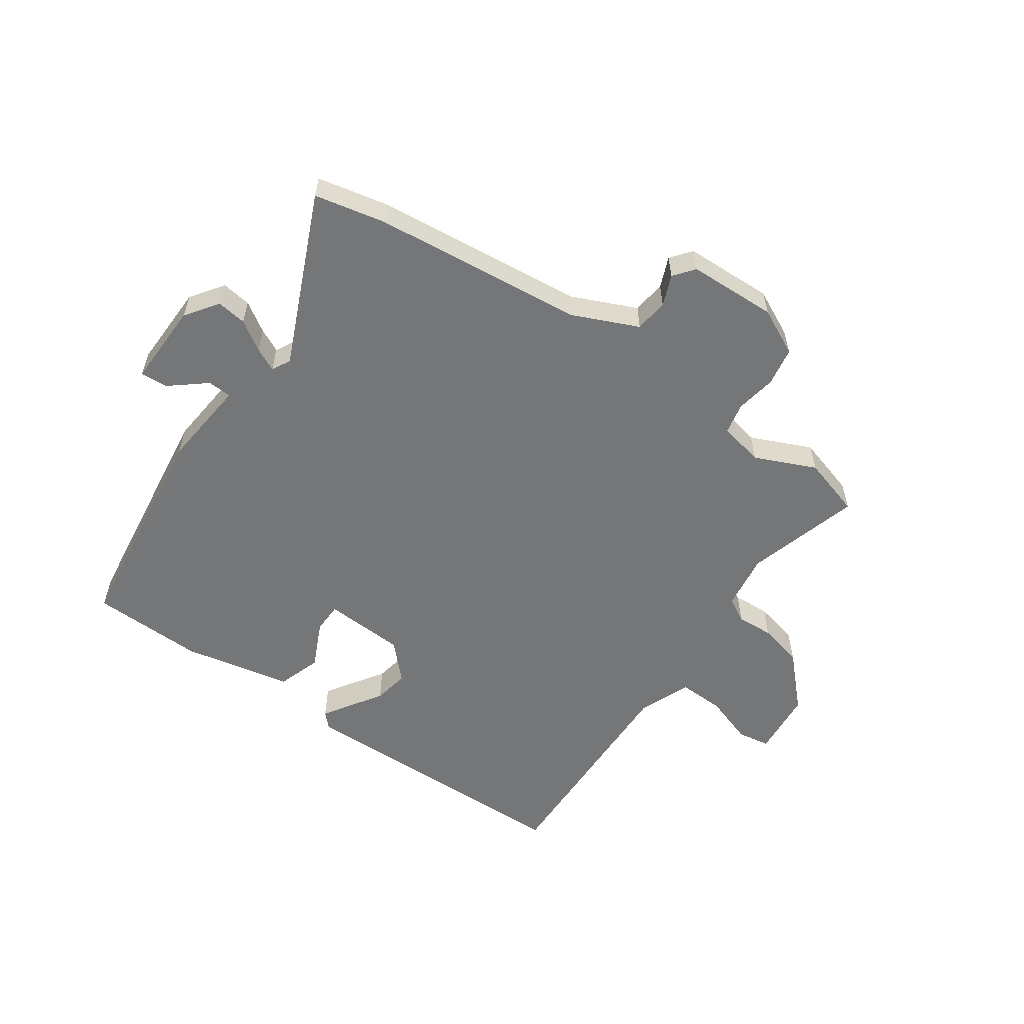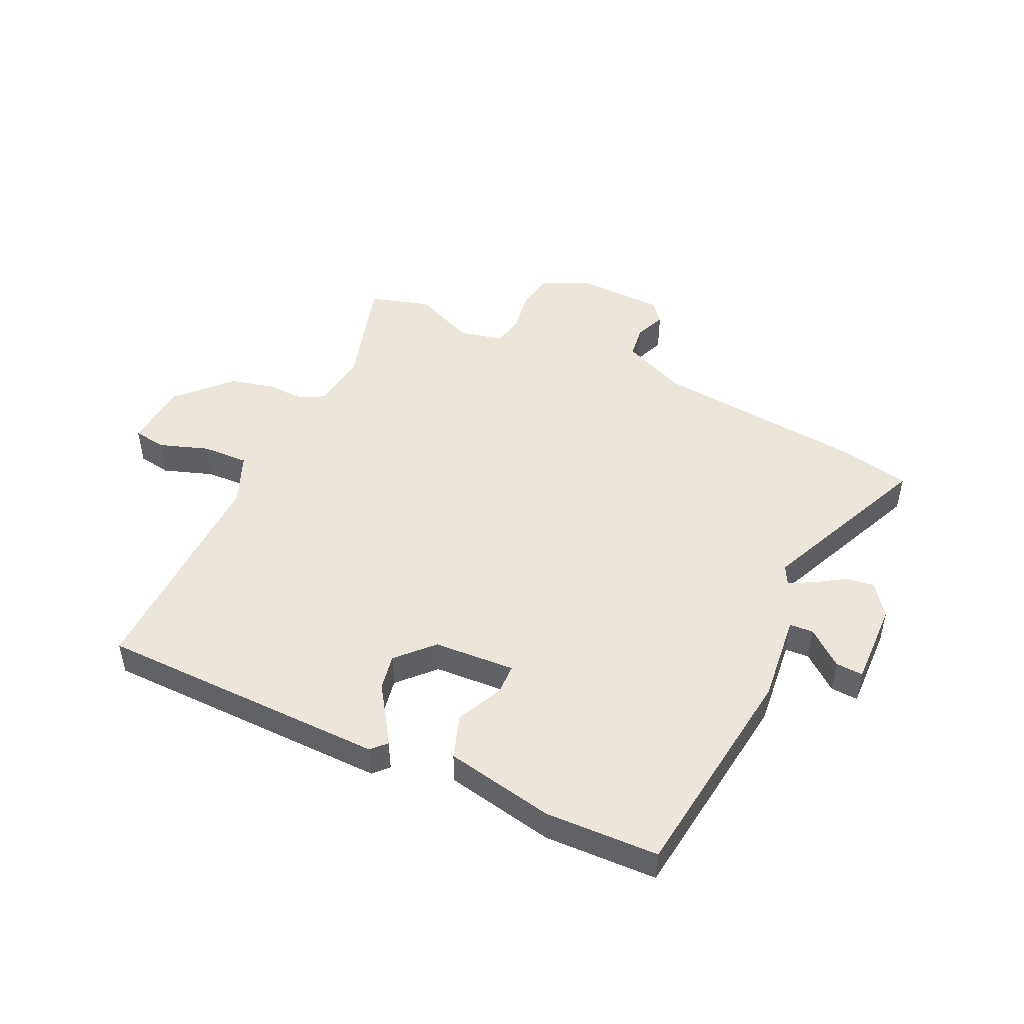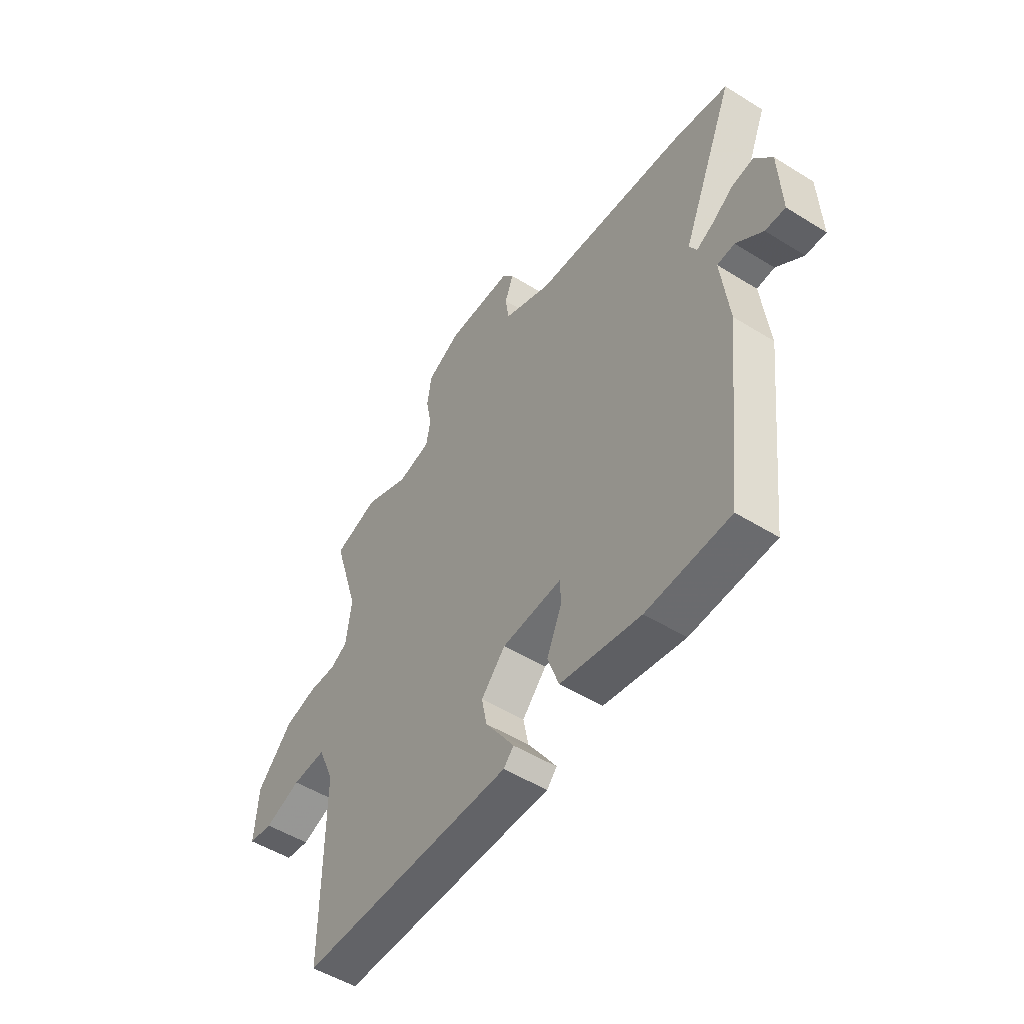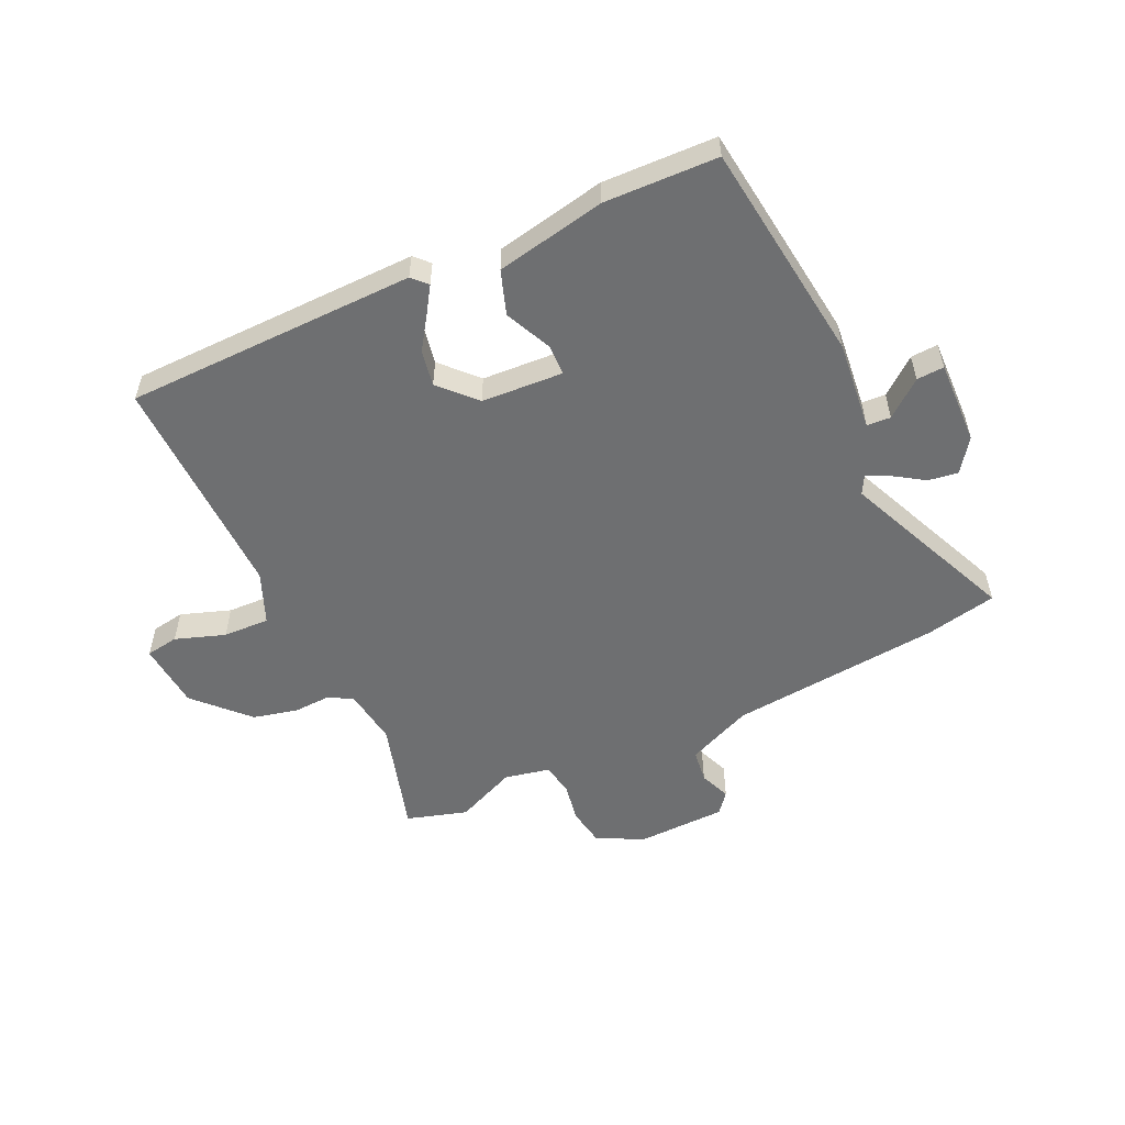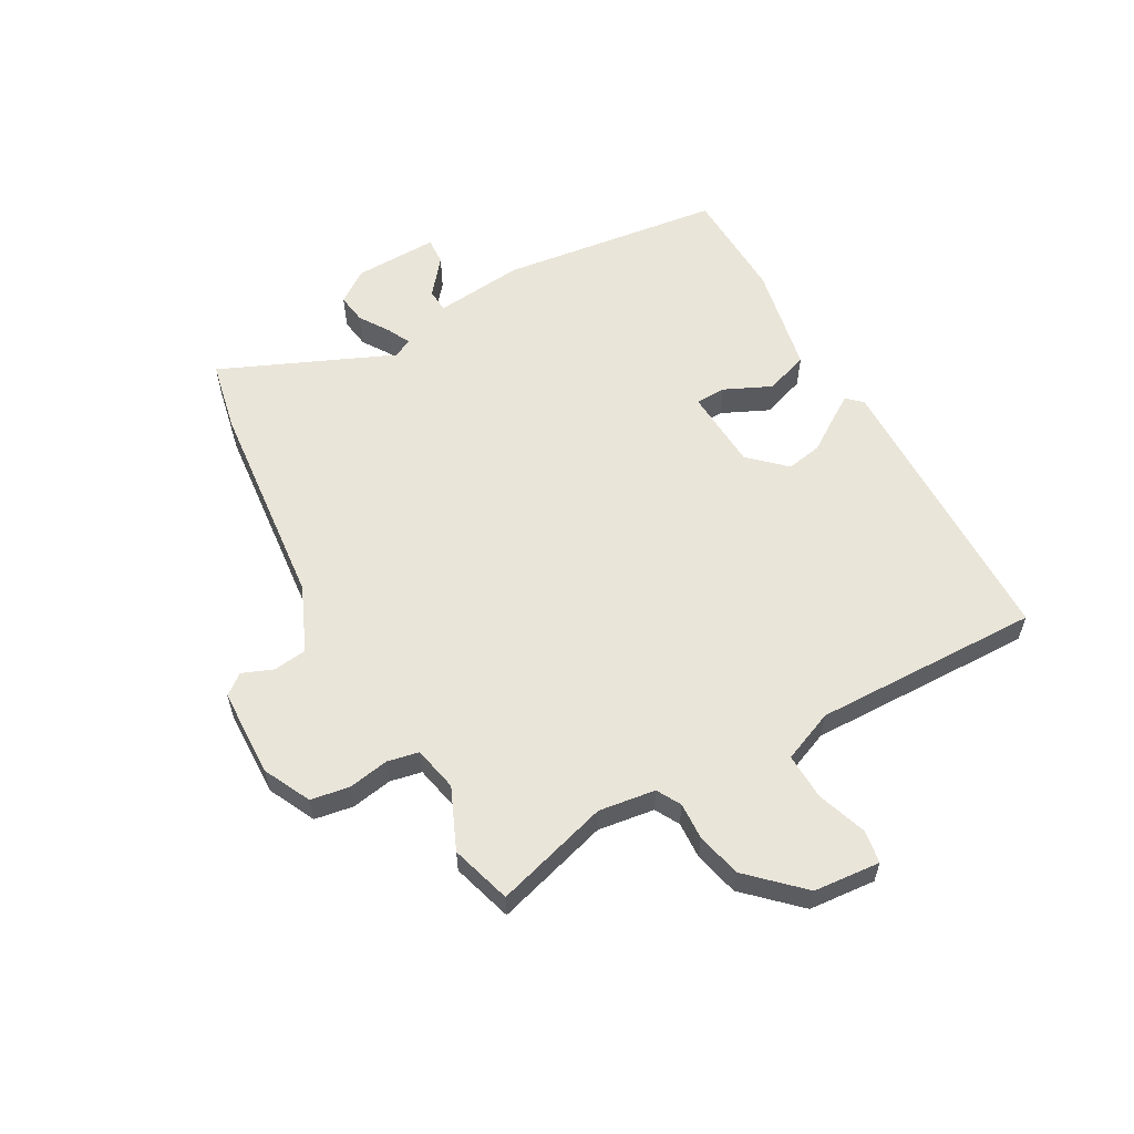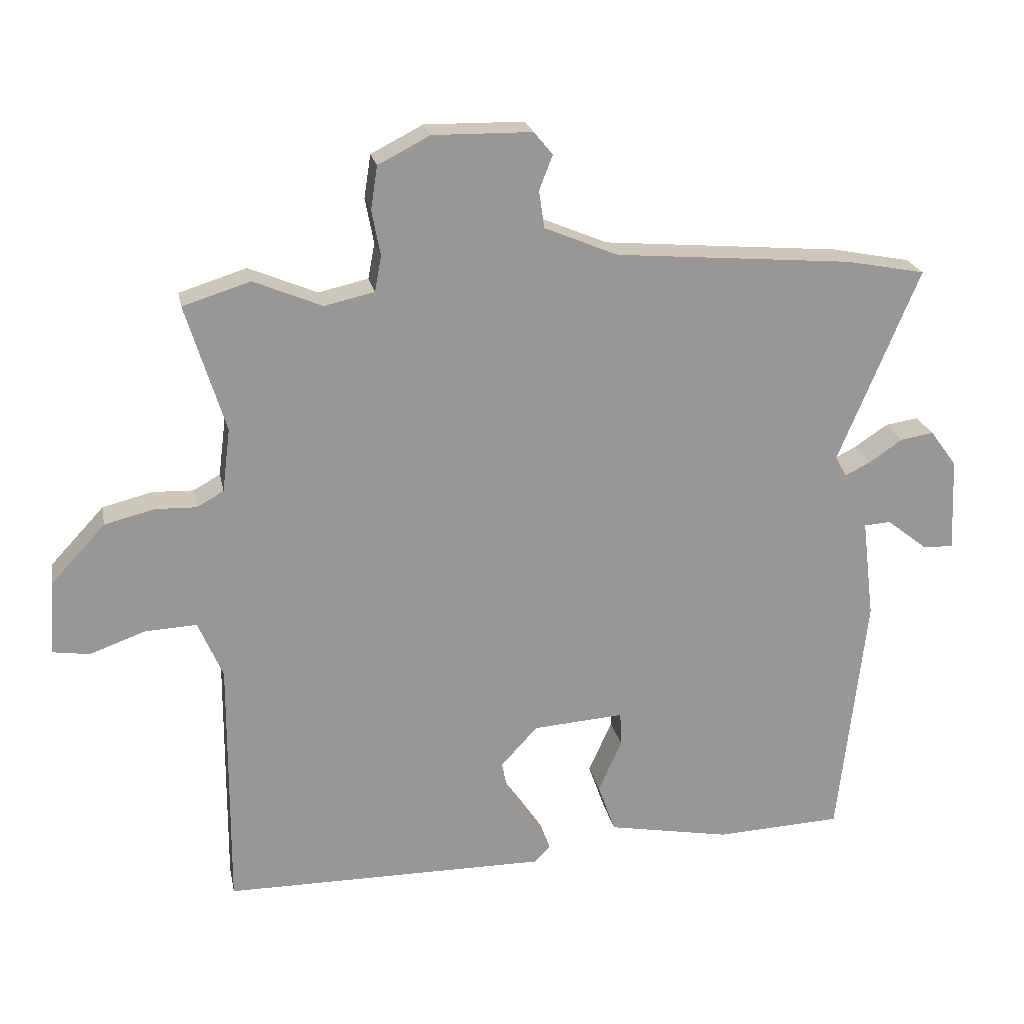
<metadata>
{"format":"obj","ext":"obj","renderer":"f3d","projection":"perspective","resolution":1024,"background":"white","views":[{"elev":-56.8,"azim":-33.7,"up":"+Y"},{"elev":48.2,"azim":-154.0,"up":"+Y"},{"elev":-51.1,"azim":-124.1,"up":"+Z"},{"elev":-54.6,"azim":-154.2,"up":"+Y"},{"elev":58.3,"azim":61.7,"up":"+Y"},{"elev":21.9,"azim":168.9,"up":"+Z"}]}
</metadata>
<code>
v -0.503 0.07 -0.45
v -0.545 0.07 -0.077
v -0.527 0.07 0.073
v -0.567 0.07 0.076
v -0.628 0.07 0.028
v -0.674 0.07 0.026
v -0.668 0.07 0.167
v -0.628 0.07 0.221
v -0.578 0.07 0.213
v -0.529 0.07 0.18
v -0.49 0.07 0.16
v -0.473 0.07 0.191
v -0.594 0.07 0.482
v -0.475 0.07 0.505
v -0.118 0.07 0.535
v -0.008 0.07 0.581
v 0 0.07 0.637
v -0.02 0.07 0.689
v 0.008 0.07 0.723
v 0.157 0.07 0.725
v 0.235 0.07 0.685
v 0.245 0.07 0.62
v 0.232 0.07 0.552
v 0.242 0.07 0.499
v 0.317 0.07 0.482
v 0.42 0.07 0.525
v 0.521 0.07 0.493
v 0.462 0.07 0.302
v 0.474 0.07 0.207
v 0.514 0.07 0.184
v 0.576 0.07 0.186
v 0.651 0.07 0.167
v 0.732 0.07 0.08
v 0.74 0.07 -0.032
v 0.685 0.07 -0.04
v 0.602 0.07 -0.01
v 0.524 0.07 -0.006
v 0.487 0.07 -0.092
v 0.489 0.07 -0.473
v 0.001 0.07 -0.474
v -0.022 0.07 -0.449
v 0.006 0.07 -0.407
v 0.044 0.07 -0.352
v 0.056 0.07 -0.292
v 0.001 0.07 -0.232
v -0.136 0.07 -0.222
v -0.138 0.07 -0.273
v -0.103 0.07 -0.352
v -0.129 0.07 -0.425
v -0.313 0.07 -0.459
v -0.503 0 -0.45
v -0.545 0 -0.077
v -0.527 0 0.073
v -0.567 0 0.076
v -0.628 0 0.028
v -0.674 0 0.026
v -0.668 0 0.167
v -0.628 0 0.221
v -0.578 0 0.213
v -0.529 0 0.18
v -0.49 0 0.16
v -0.473 0 0.191
v -0.594 0 0.482
v -0.475 0 0.505
v -0.118 0 0.535
v -0.008 0 0.581
v 0 0 0.637
v -0.02 0 0.689
v 0.008 0 0.723
v 0.157 0 0.725
v 0.235 0 0.685
v 0.245 0 0.62
v 0.232 0 0.552
v 0.242 0 0.499
v 0.317 0 0.482
v 0.42 0 0.525
v 0.521 0 0.493
v 0.462 0 0.302
v 0.474 0 0.207
v 0.514 0 0.184
v 0.576 0 0.186
v 0.651 0 0.167
v 0.732 0 0.08
v 0.74 0 -0.032
v 0.685 0 -0.04
v 0.602 0 -0.01
v 0.524 0 -0.006
v 0.487 0 -0.092
v 0.489 0 -0.473
v 0.001 0 -0.474
v -0.022 0 -0.449
v 0.006 0 -0.407
v 0.044 0 -0.352
v 0.056 0 -0.292
v 0.001 0 -0.232
v -0.136 0 -0.222
v -0.138 0 -0.273
v -0.103 0 -0.352
v -0.129 0 -0.425
v -0.313 0 -0.459
f 1 2 3
f 50 1 3
f 49 50 3
f 48 49 3
f 47 48 3
f 46 47 3
f 45 46 3
f 41 42 43
f 40 41 43
f 39 40 43
f 38 39 43
f 37 38 43 44
f 34 35 36
f 33 34 36
f 32 33 36
f 31 32 36
f 30 31 36
f 29 30 36 37
f 25 26 27 28
f 24 25 28 29
f 21 22 23
f 20 21 23
f 19 20 23
f 18 19 23
f 17 18 23
f 16 17 23 24
f 37 44 45
f 29 37 45
f 24 29 45
f 16 24 45
f 15 16 45
f 8 9 10
f 7 8 10
f 6 7 10
f 5 6 10
f 4 5 10
f 3 4 10 11
f 45 3 11 12
f 14 15 45
f 13 14 45
f 12 13 45
f 53 52 51
f 53 51 100
f 53 100 99
f 53 99 98
f 53 98 97
f 53 97 96
f 53 96 95
f 93 92 91
f 93 91 90
f 93 90 89
f 93 89 88
f 94 93 88 87
f 86 85 84
f 86 84 83
f 86 83 82
f 86 82 81
f 86 81 80
f 87 86 80 79
f 78 77 76 75
f 79 78 75 74
f 73 72 71
f 73 71 70
f 73 70 69
f 73 69 68
f 73 68 67
f 74 73 67 66
f 95 94 87
f 95 87 79
f 95 79 74
f 95 74 66
f 95 66 65
f 60 59 58
f 60 58 57
f 60 57 56
f 60 56 55
f 60 55 54
f 61 60 54 53
f 62 61 53 95
f 95 65 64
f 95 64 63
f 95 63 62
f 1 51 52 2
f 2 52 53 3
f 3 53 54 4
f 4 54 55 5
f 5 55 56 6
f 6 56 57 7
f 7 57 58 8
f 8 58 59 9
f 9 59 60 10
f 10 60 61 11
f 11 61 62 12
f 12 62 63 13
f 13 63 64 14
f 14 64 65 15
f 15 65 66 16
f 16 66 67 17
f 17 67 68 18
f 18 68 69 19
f 19 69 70 20
f 20 70 71 21
f 21 71 72 22
f 22 72 73 23
f 23 73 74 24
f 24 74 75 25
f 25 75 76 26
f 26 76 77 27
f 27 77 78 28
f 28 78 79 29
f 29 79 80 30
f 30 80 81 31
f 31 81 82 32
f 32 82 83 33
f 33 83 84 34
f 34 84 85 35
f 35 85 86 36
f 36 86 87 37
f 37 87 88 38
f 38 88 89 39
f 39 89 90 40
f 40 90 91 41
f 41 91 92 42
f 42 92 93 43
f 43 93 94 44
f 44 94 95 45
f 45 95 96 46
f 46 96 97 47
f 47 97 98 48
f 48 98 99 49
f 49 99 100 50
f 50 100 51 1

</code>
